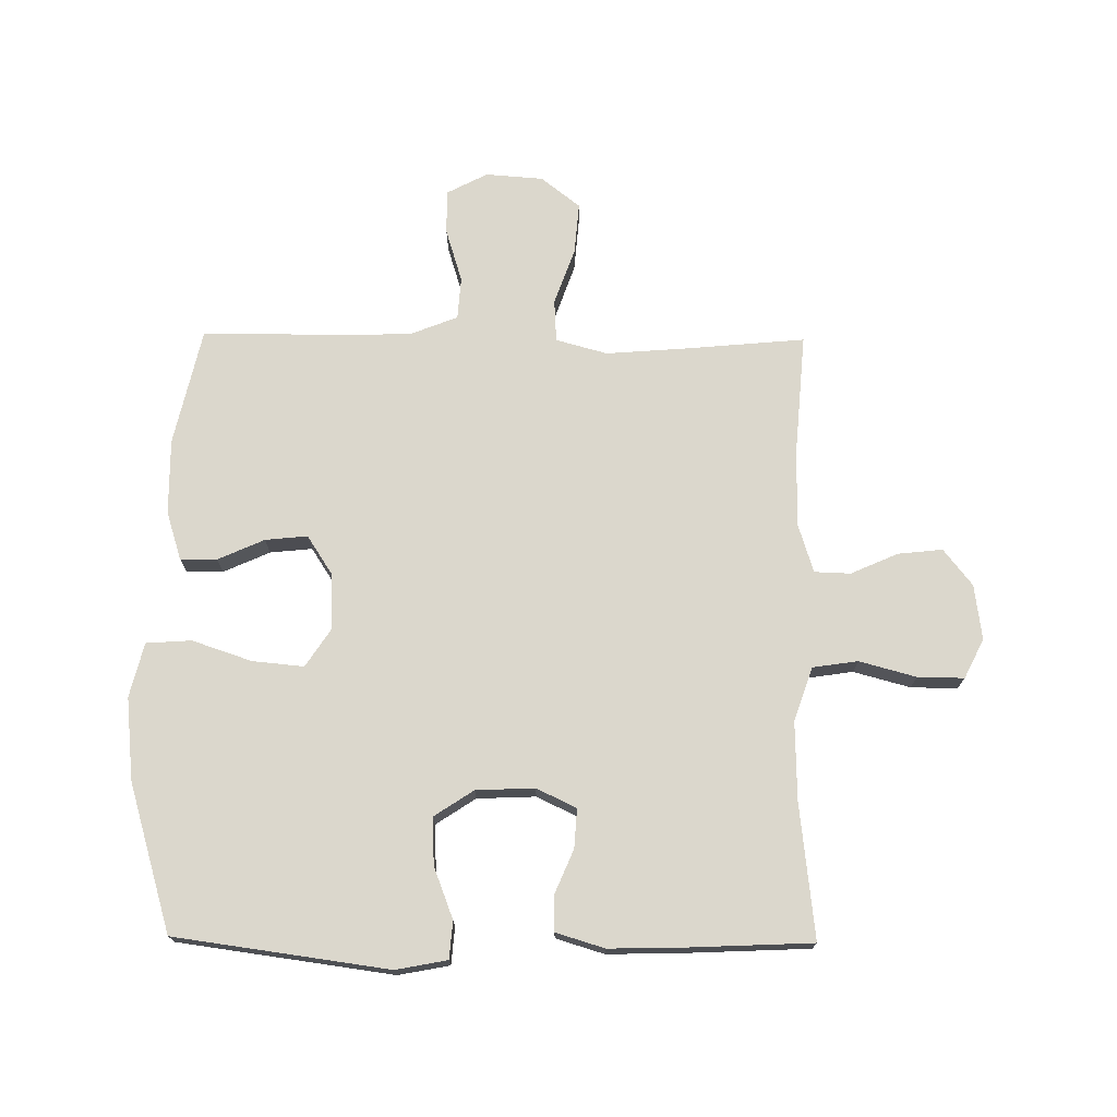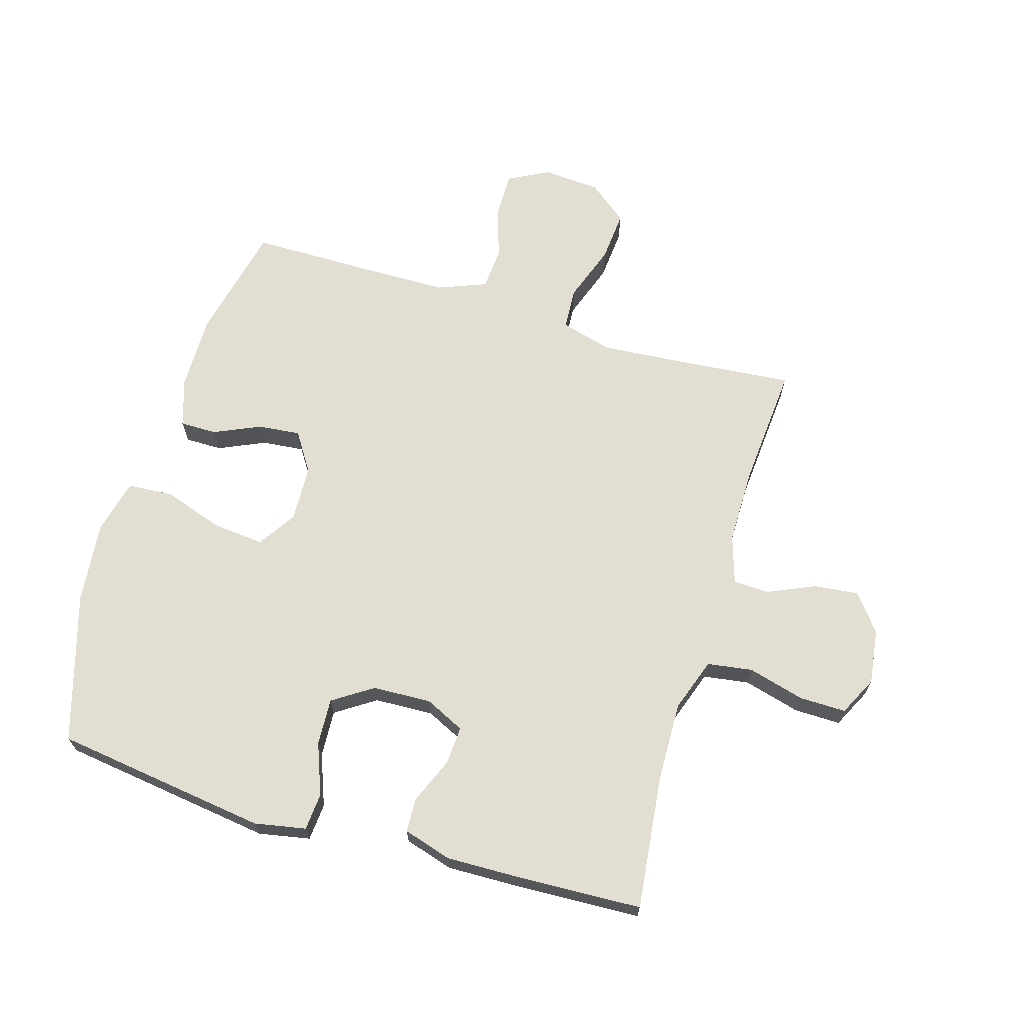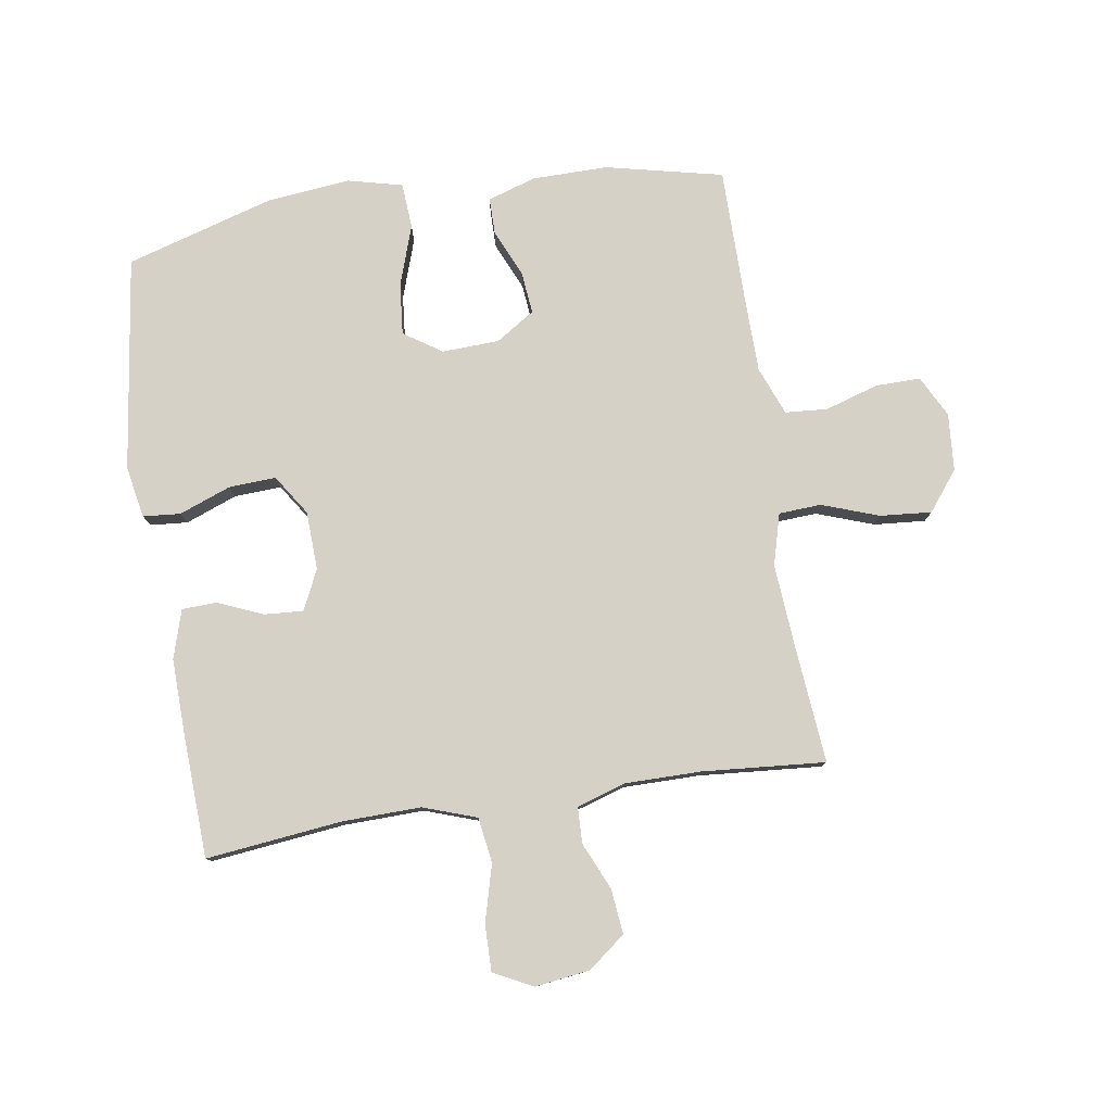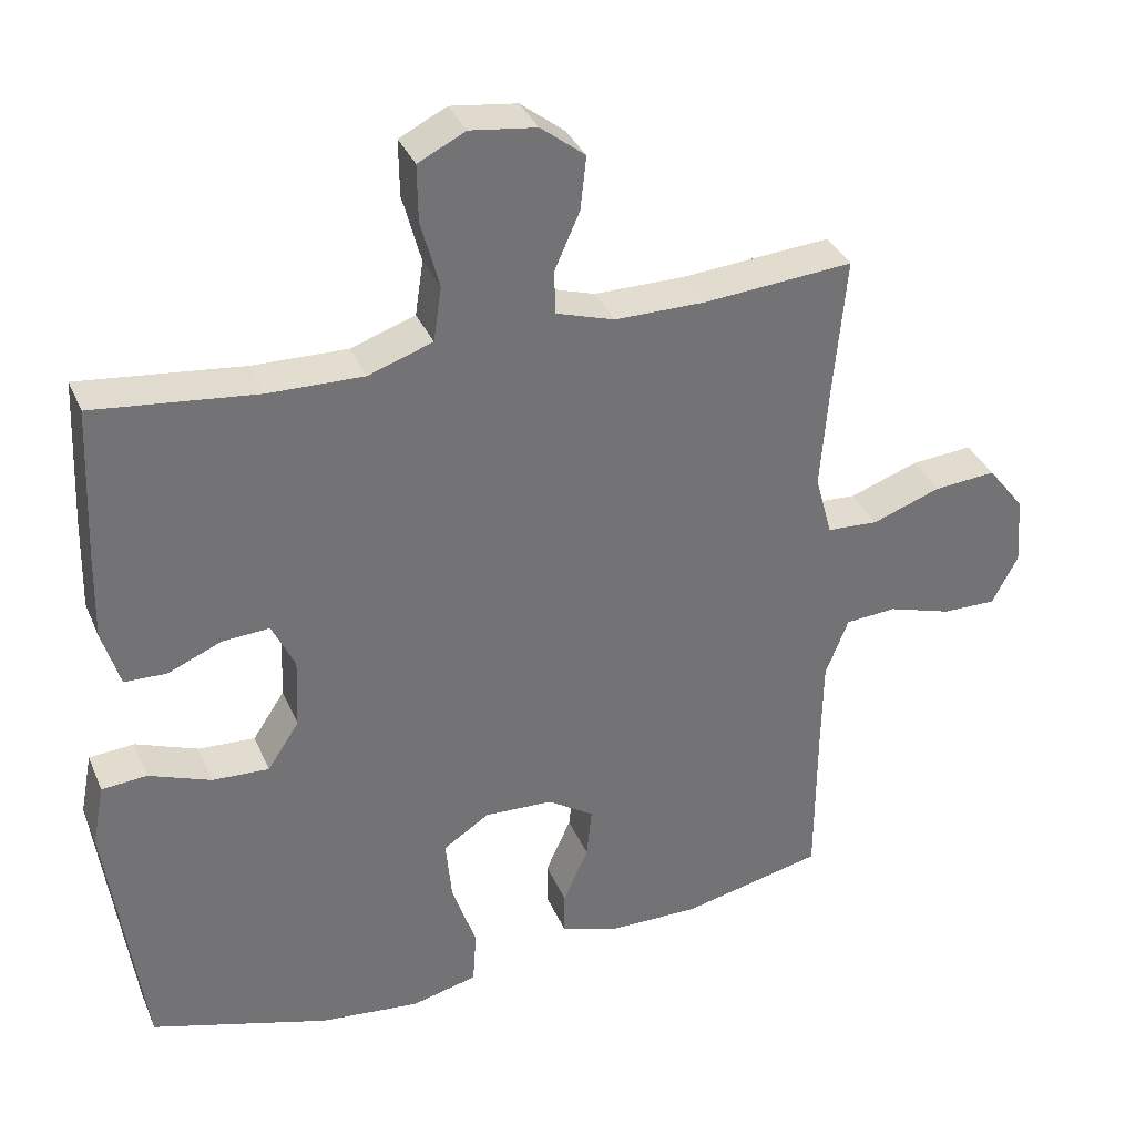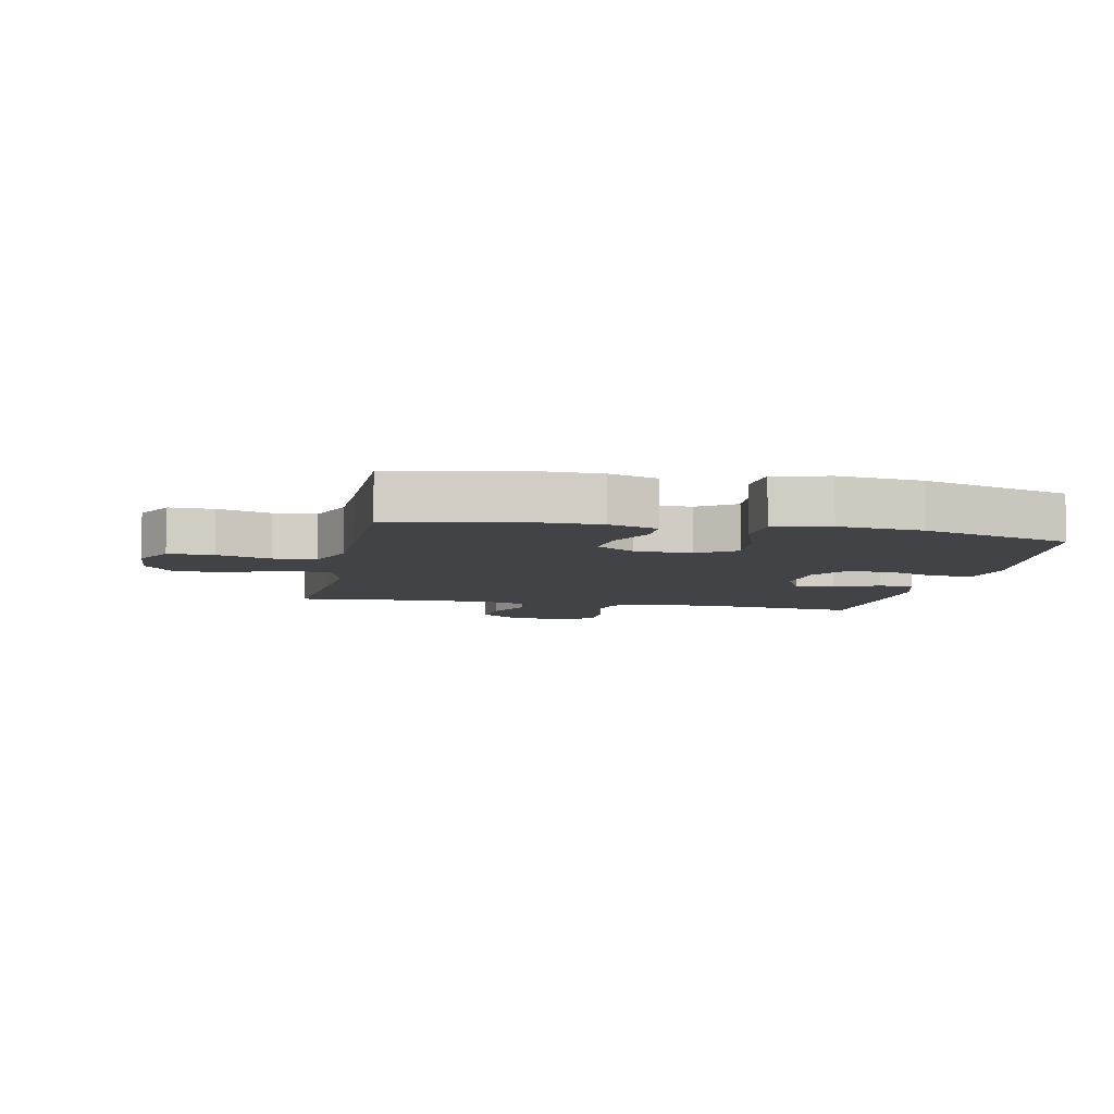
<metadata>
{"format":"obj","ext":"obj","renderer":"f3d","projection":"perspective","resolution":1024,"background":"white","views":[{"elev":73.1,"azim":-89.4,"up":"+Y"},{"elev":67.5,"azim":-73.4,"up":"+Y"},{"elev":79.1,"azim":-8.8,"up":"+Y"},{"elev":35.0,"azim":-21.0,"up":"+Z"},{"elev":-7.1,"azim":168.4,"up":"+Y"}]}
</metadata>
<code>
v -0.5 0.07 0.5
v -0.279 0.07 0.475
v -0.15 0.07 0.472
v -0.063 0.07 0.502
v -0.052 0.07 0.576
v -0.077 0.07 0.669
v -0.078 0.07 0.745
v -0.014 0.07 0.777
v 0.076 0.07 0.765
v 0.136 0.07 0.718
v 0.128 0.07 0.645
v 0.094 0.07 0.568
v 0.096 0.07 0.509
v 0.175 0.07 0.484
v 0.299 0.07 0.484
v 0.5 0.07 0.5
v 0.482 0.07 0.302
v 0.472 0.07 0.172
v 0.495 0.07 0.088
v 0.564 0.07 0.084
v 0.657 0.07 0.117
v 0.741 0.07 0.124
v 0.791 0.07 0.06
v 0.798 0.07 -0.034
v 0.763 0.07 -0.101
v 0.69 0.07 -0.1
v 0.603 0.07 -0.073
v 0.534 0.07 -0.078
v 0.503 0.07 -0.157
v 0.501 0.07 -0.278
v 0.5 0.07 -0.5
v 0.309 0.07 -0.543
v 0.186 0.07 -0.542
v 0.107 0.07 -0.517
v 0.107 0.07 -0.457
v 0.141 0.07 -0.381
v 0.148 0.07 -0.312
v 0.085 0.07 -0.271
v -0.008 0.07 -0.267
v -0.07 0.07 -0.308
v -0.062 0.07 -0.392
v -0.029 0.07 -0.49
v -0.034 0.07 -0.564
v -0.123 0.07 -0.586
v -0.258 0.07 -0.572
v -0.5 0.07 -0.5
v -0.548 0.07 -0.15
v -0.532 0.07 -0.066
v -0.471 0.07 -0.061
v -0.387 0.07 -0.093
v -0.31 0.07 -0.097
v -0.267 0.07 -0.032
v -0.263 0.07 0.064
v -0.294 0.07 0.129
v -0.358 0.07 0.125
v -0.431 0.07 0.094
v -0.488 0.07 0.096
v -0.512 0.07 0.175
v -0.509 0.07 0.298
v -0.5 0 0.5
v -0.279 0 0.475
v -0.15 0 0.472
v -0.063 0 0.502
v -0.052 0 0.576
v -0.077 0 0.669
v -0.078 0 0.745
v -0.014 0 0.777
v 0.076 0 0.765
v 0.136 0 0.718
v 0.128 0 0.645
v 0.094 0 0.568
v 0.096 0 0.509
v 0.175 0 0.484
v 0.299 0 0.484
v 0.5 0 0.5
v 0.482 0 0.302
v 0.472 0 0.172
v 0.495 0 0.088
v 0.564 0 0.084
v 0.657 0 0.117
v 0.741 0 0.124
v 0.791 0 0.06
v 0.798 0 -0.034
v 0.763 0 -0.101
v 0.69 0 -0.1
v 0.603 0 -0.073
v 0.534 0 -0.078
v 0.503 0 -0.157
v 0.501 0 -0.278
v 0.5 0 -0.5
v 0.309 0 -0.543
v 0.186 0 -0.542
v 0.107 0 -0.517
v 0.107 0 -0.457
v 0.141 0 -0.381
v 0.148 0 -0.312
v 0.085 0 -0.271
v -0.008 0 -0.267
v -0.07 0 -0.308
v -0.062 0 -0.392
v -0.029 0 -0.49
v -0.034 0 -0.564
v -0.123 0 -0.586
v -0.258 0 -0.572
v -0.5 0 -0.5
v -0.548 0 -0.15
v -0.532 0 -0.066
v -0.471 0 -0.061
v -0.387 0 -0.093
v -0.31 0 -0.097
v -0.267 0 -0.032
v -0.263 0 0.064
v -0.294 0 0.129
v -0.358 0 0.125
v -0.431 0 0.094
v -0.488 0 0.096
v -0.512 0 0.175
v -0.509 0 0.298
f 59 1 2
f 58 59 2
f 57 58 2
f 56 57 2
f 55 56 2
f 54 55 2 3
f 53 54 3 4
f 52 53 4
f 48 49 50
f 47 48 50
f 46 47 50
f 45 46 50
f 44 45 50
f 43 44 50
f 42 43 50
f 41 42 50
f 40 41 50 51
f 39 40 51 52
f 34 35 36
f 33 34 36
f 32 33 36
f 31 32 36
f 30 31 36
f 29 30 36 37
f 28 29 37 38
f 25 26 27
f 24 25 27
f 23 24 27
f 22 23 27
f 21 22 27
f 20 21 27
f 19 20 27 28
f 39 52 4
f 38 39 4
f 28 38 4
f 19 28 4
f 18 19 4
f 10 11 12
f 9 10 12
f 8 9 12
f 7 8 12
f 6 7 12
f 5 6 12
f 5 12 13
f 4 5 13
f 18 4 13
f 17 18 13
f 15 16 17
f 14 15 17
f 13 14 17
f 61 60 118
f 61 118 117
f 61 117 116
f 61 116 115
f 61 115 114
f 62 61 114 113
f 63 62 113 112
f 63 112 111
f 109 108 107
f 109 107 106
f 109 106 105
f 109 105 104
f 109 104 103
f 109 103 102
f 109 102 101
f 109 101 100
f 110 109 100 99
f 111 110 99 98
f 95 94 93
f 95 93 92
f 95 92 91
f 95 91 90
f 95 90 89
f 96 95 89 88
f 97 96 88 87
f 86 85 84
f 86 84 83
f 86 83 82
f 86 82 81
f 86 81 80
f 86 80 79
f 87 86 79 78
f 63 111 98
f 63 98 97
f 63 97 87
f 63 87 78
f 63 78 77
f 71 70 69
f 71 69 68
f 71 68 67
f 71 67 66
f 71 66 65
f 71 65 64
f 72 71 64
f 72 64 63
f 72 63 77
f 72 77 76
f 76 75 74
f 76 74 73
f 76 73 72
f 1 60 61 2
f 2 61 62 3
f 3 62 63 4
f 4 63 64 5
f 5 64 65 6
f 6 65 66 7
f 7 66 67 8
f 8 67 68 9
f 9 68 69 10
f 10 69 70 11
f 11 70 71 12
f 12 71 72 13
f 13 72 73 14
f 14 73 74 15
f 15 74 75 16
f 16 75 76 17
f 17 76 77 18
f 18 77 78 19
f 19 78 79 20
f 20 79 80 21
f 21 80 81 22
f 22 81 82 23
f 23 82 83 24
f 24 83 84 25
f 25 84 85 26
f 26 85 86 27
f 27 86 87 28
f 28 87 88 29
f 29 88 89 30
f 30 89 90 31
f 31 90 91 32
f 32 91 92 33
f 33 92 93 34
f 34 93 94 35
f 35 94 95 36
f 36 95 96 37
f 37 96 97 38
f 38 97 98 39
f 39 98 99 40
f 40 99 100 41
f 41 100 101 42
f 42 101 102 43
f 43 102 103 44
f 44 103 104 45
f 45 104 105 46
f 46 105 106 47
f 47 106 107 48
f 48 107 108 49
f 49 108 109 50
f 50 109 110 51
f 51 110 111 52
f 52 111 112 53
f 53 112 113 54
f 54 113 114 55
f 55 114 115 56
f 56 115 116 57
f 57 116 117 58
f 58 117 118 59
f 59 118 60 1

</code>
